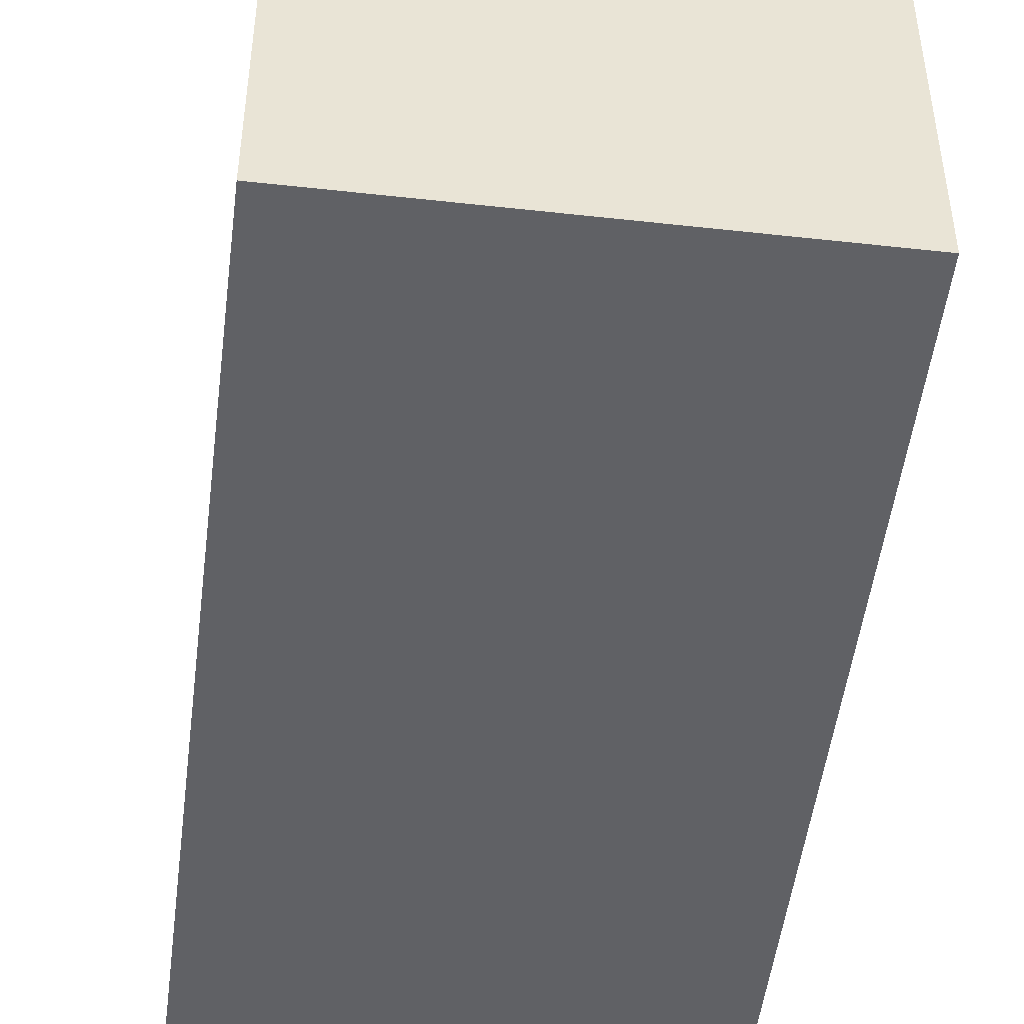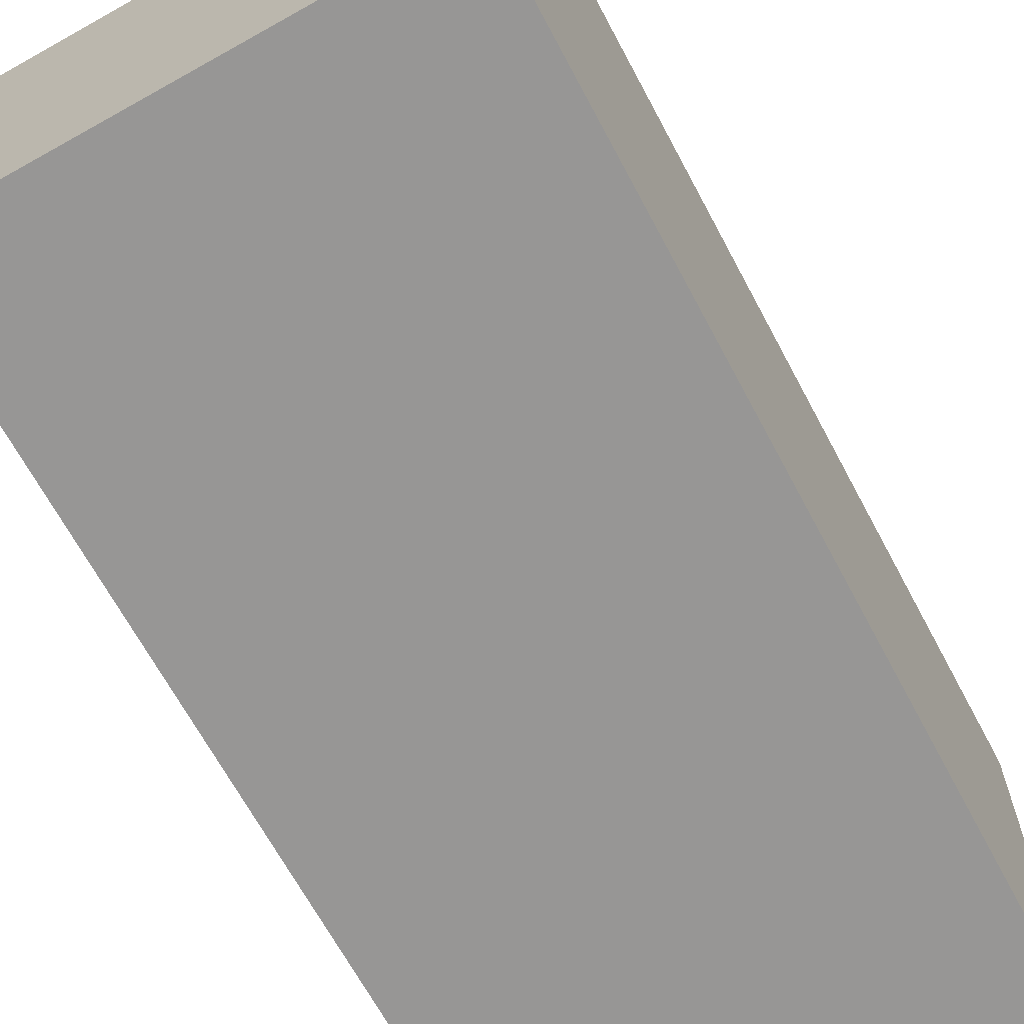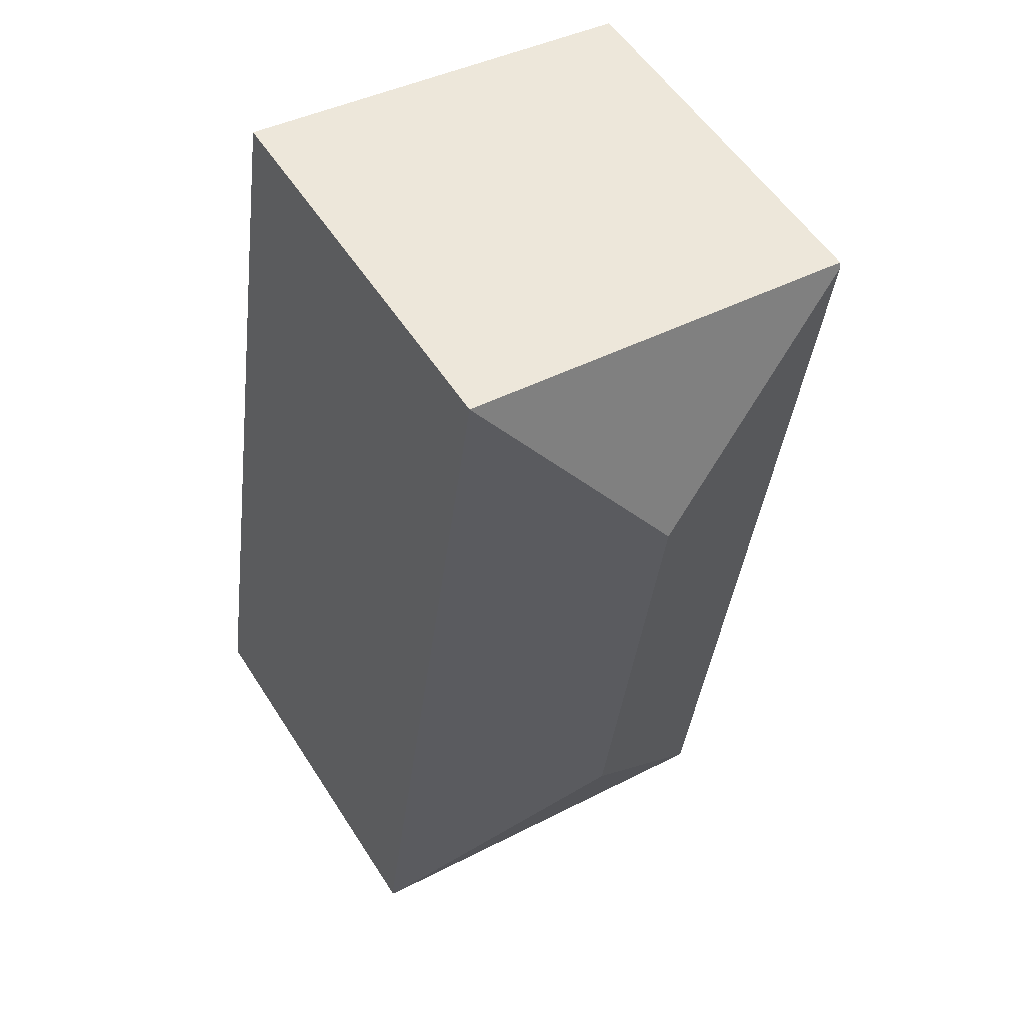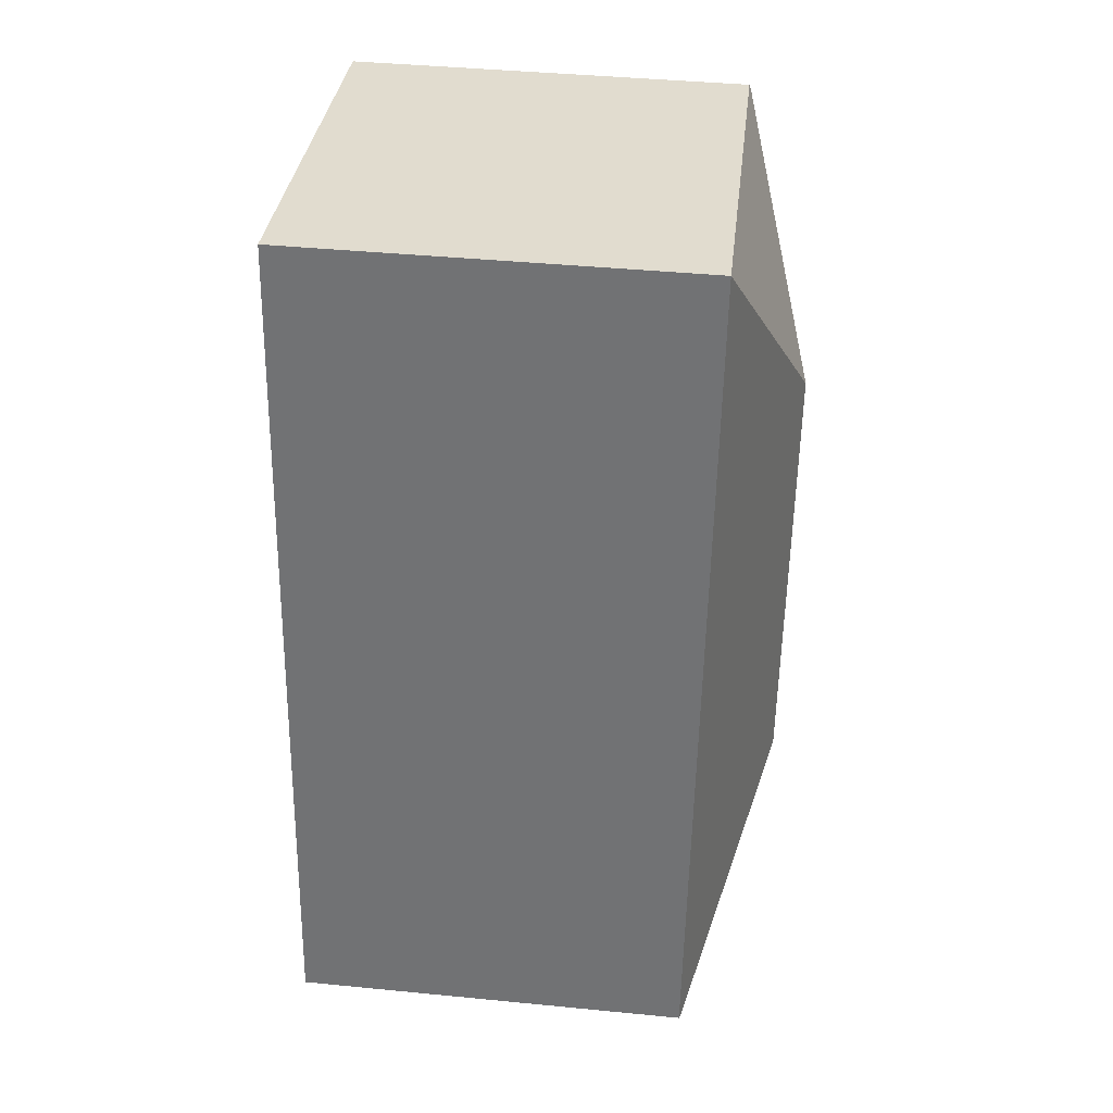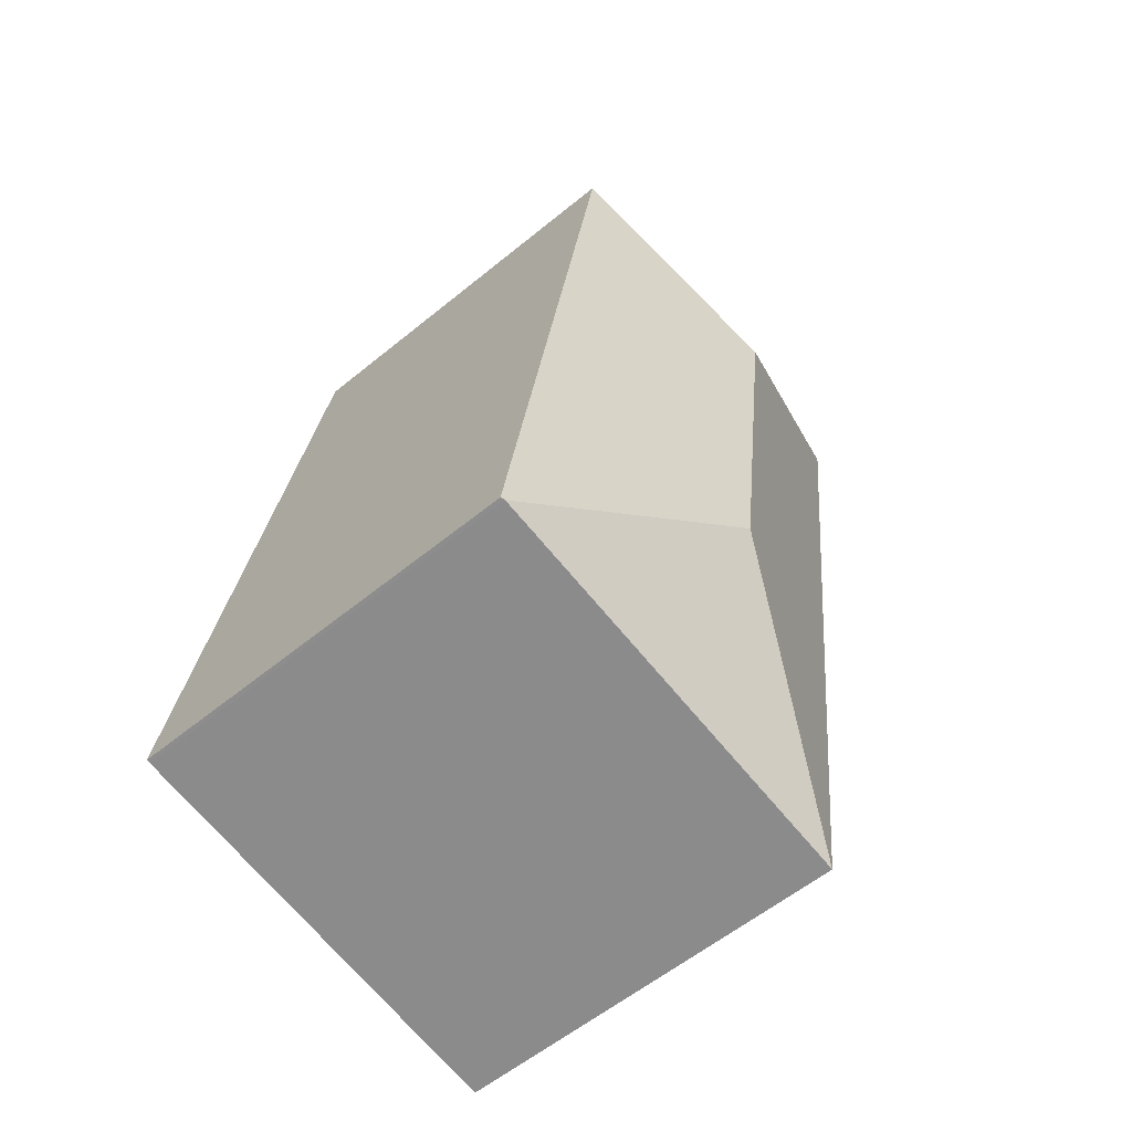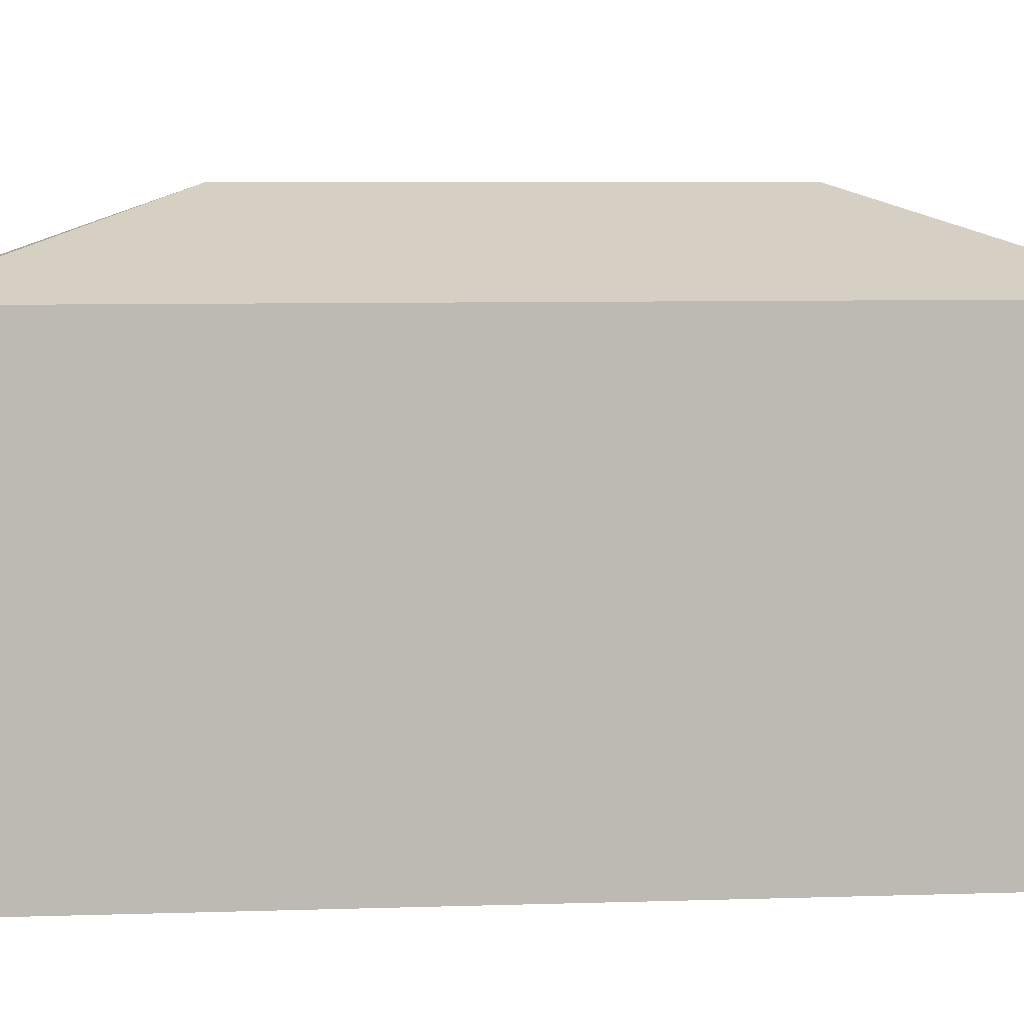
<metadata>
{"format":"obj","ext":"obj","renderer":"f3d","projection":"perspective","resolution":1024,"background":"white","views":[{"elev":-48.8,"azim":-14.9,"up":"+Y"},{"elev":-67.9,"azim":-159.6,"up":"+Y"},{"elev":54.8,"azim":147.9,"up":"+Z"},{"elev":41.9,"azim":96.7,"up":"+Z"},{"elev":-58.0,"azim":130.3,"up":"+Z"},{"elev":6.7,"azim":-103.4,"up":"+Y"}]}
</metadata>
<code>
v  3.838 2.868 -5.719
v  2.98 2.875 0.411
v  3.866 2.858 -5.714
v  2.132 3.407 -4.448
v  1.711 3.407 -1.309
v  0.832 2.868 -6.194
v  0.005 2.868 -0.039
v  0 2.854 1.748e-16
v  0.832 3.793e-16 -6.194
v  0.005 2.388e-18 -0.039
v  0 0 0
v  2.98 -2.517e-17 0.411
v  3.866 3.499e-16 -5.714
v  3.838 3.502e-16 -5.719
g defaultobject
f 1 2 3
f 2 1 4
f 2 4 5
f 4 1 6
f 5 6 7
f 6 5 4
f 8 5 7
f 5 8 2
f 9 7 6
f 7 9 10
f 7 10 8
f 8 10 11
f 8 12 2
f 12 8 11
f 12 3 2
f 3 12 13
f 14 6 1
f 6 14 9
f 3 14 1
f 14 3 13
f 10 12 11
f 12 10 9
f 12 9 13
f 13 9 14

</code>
